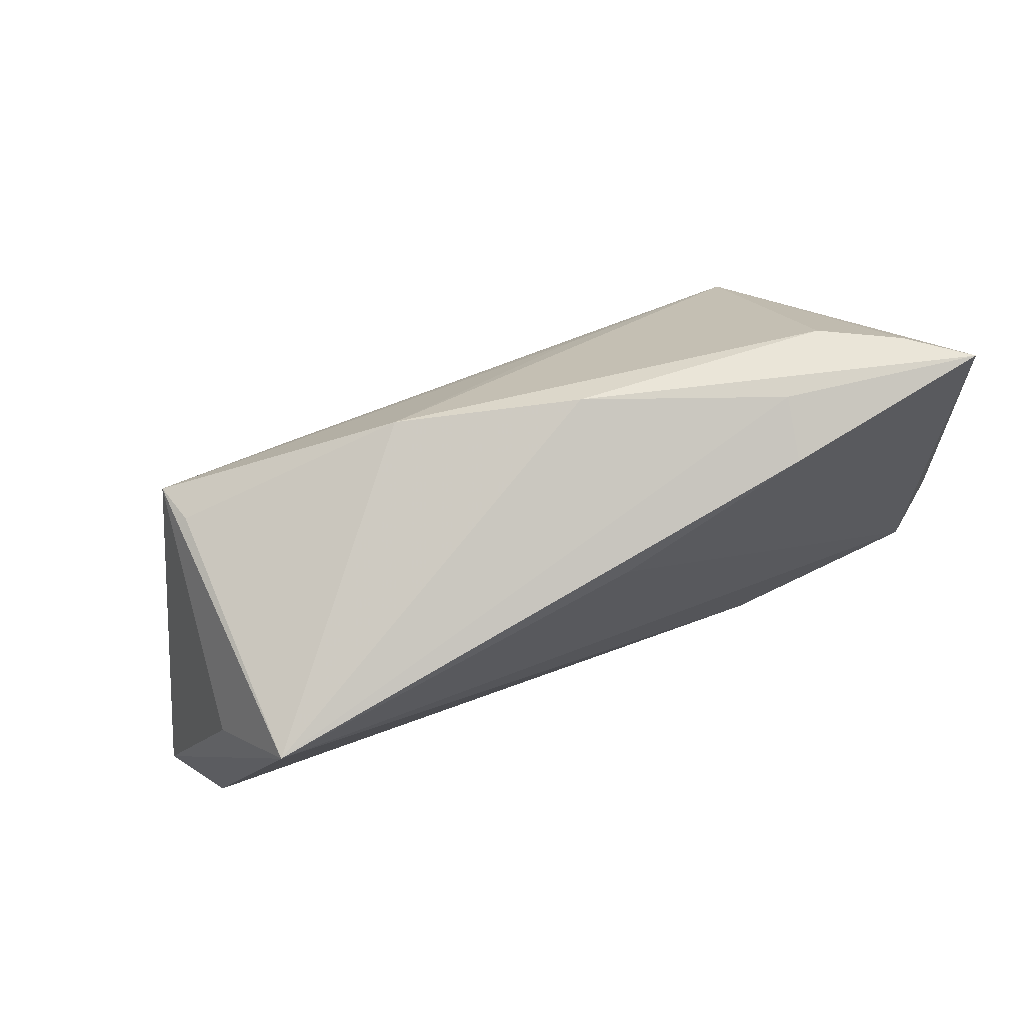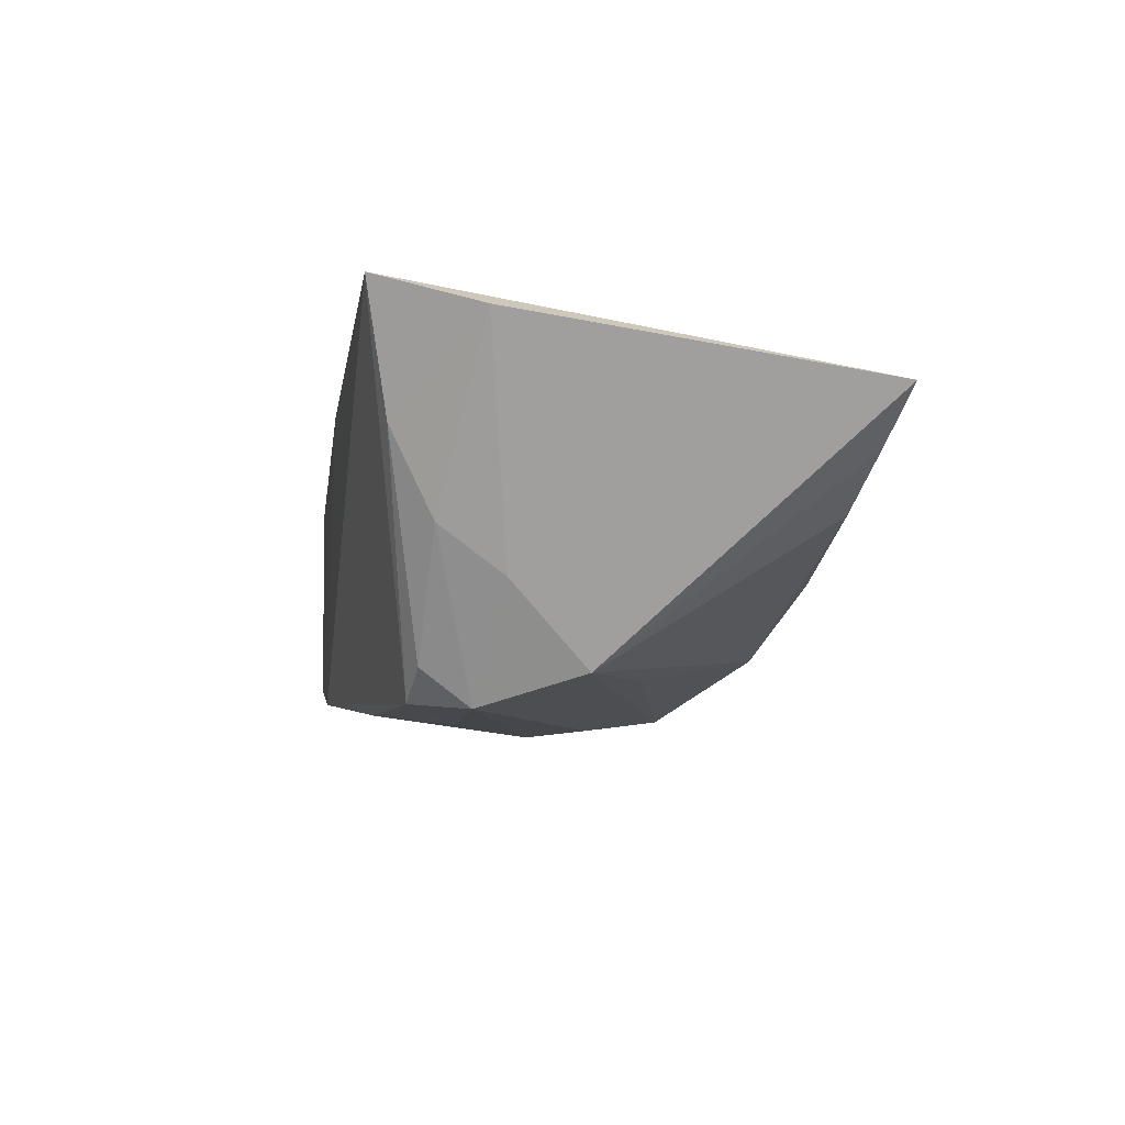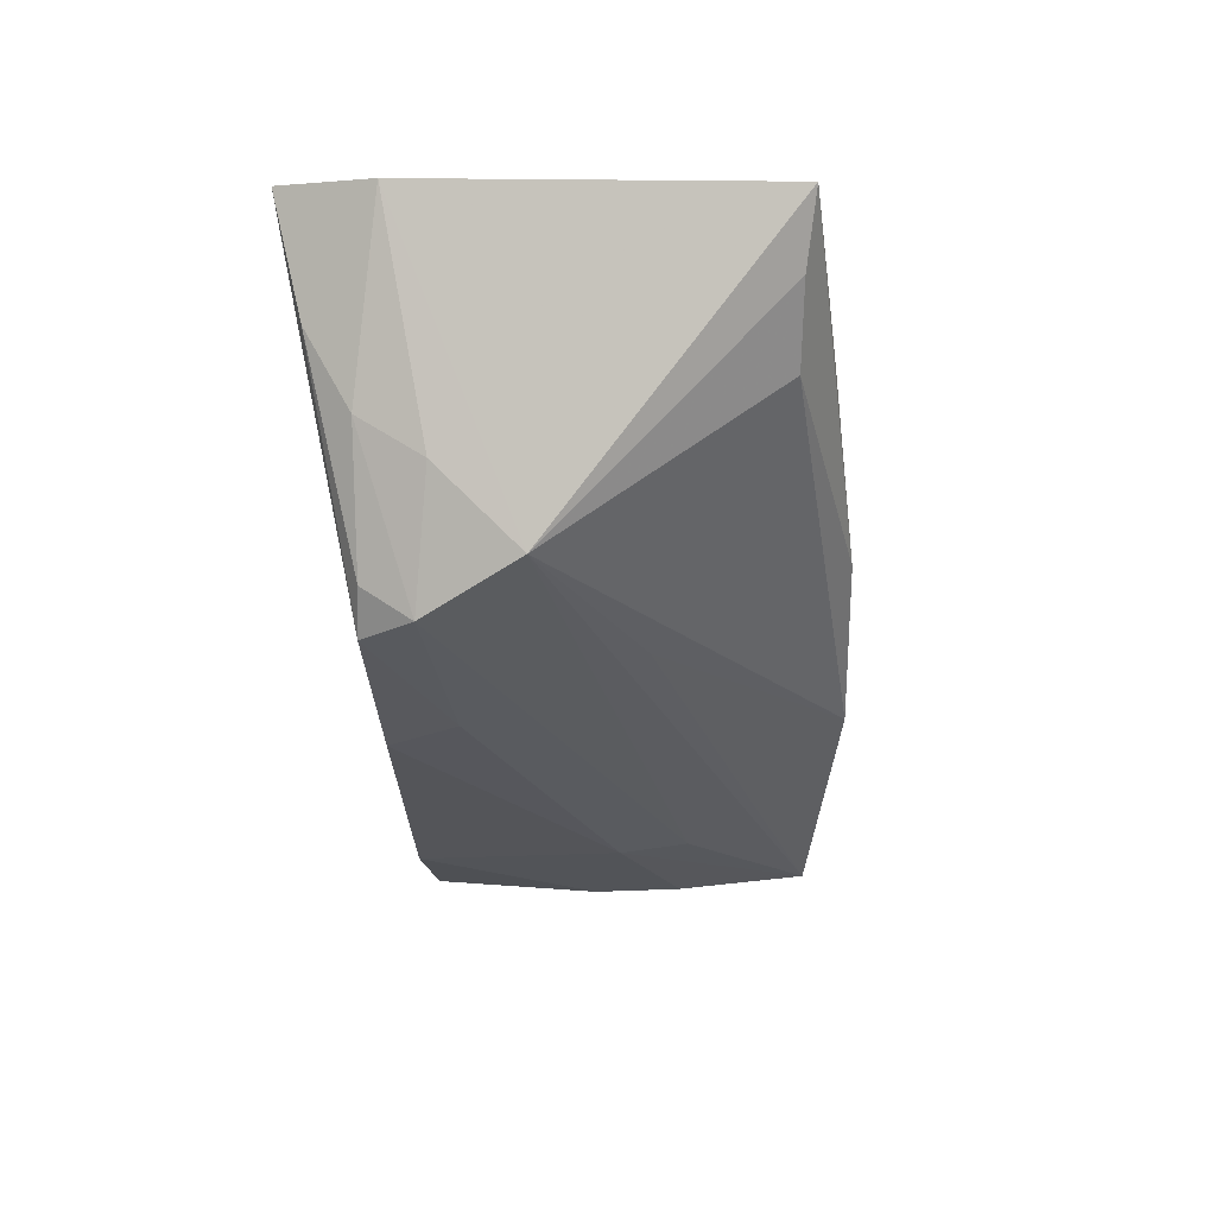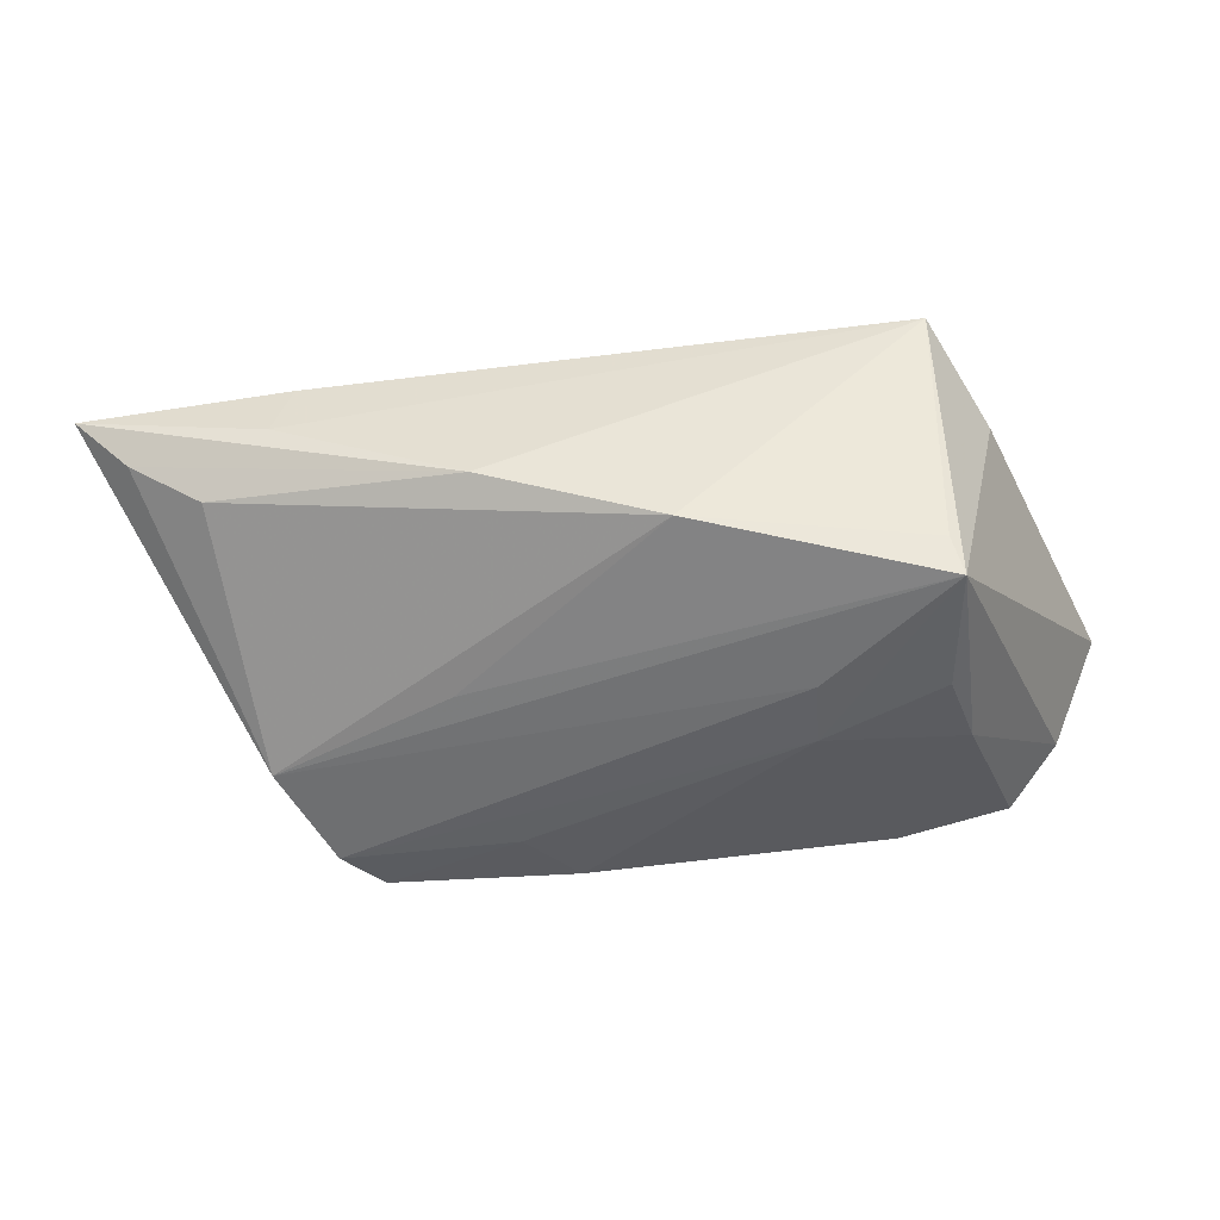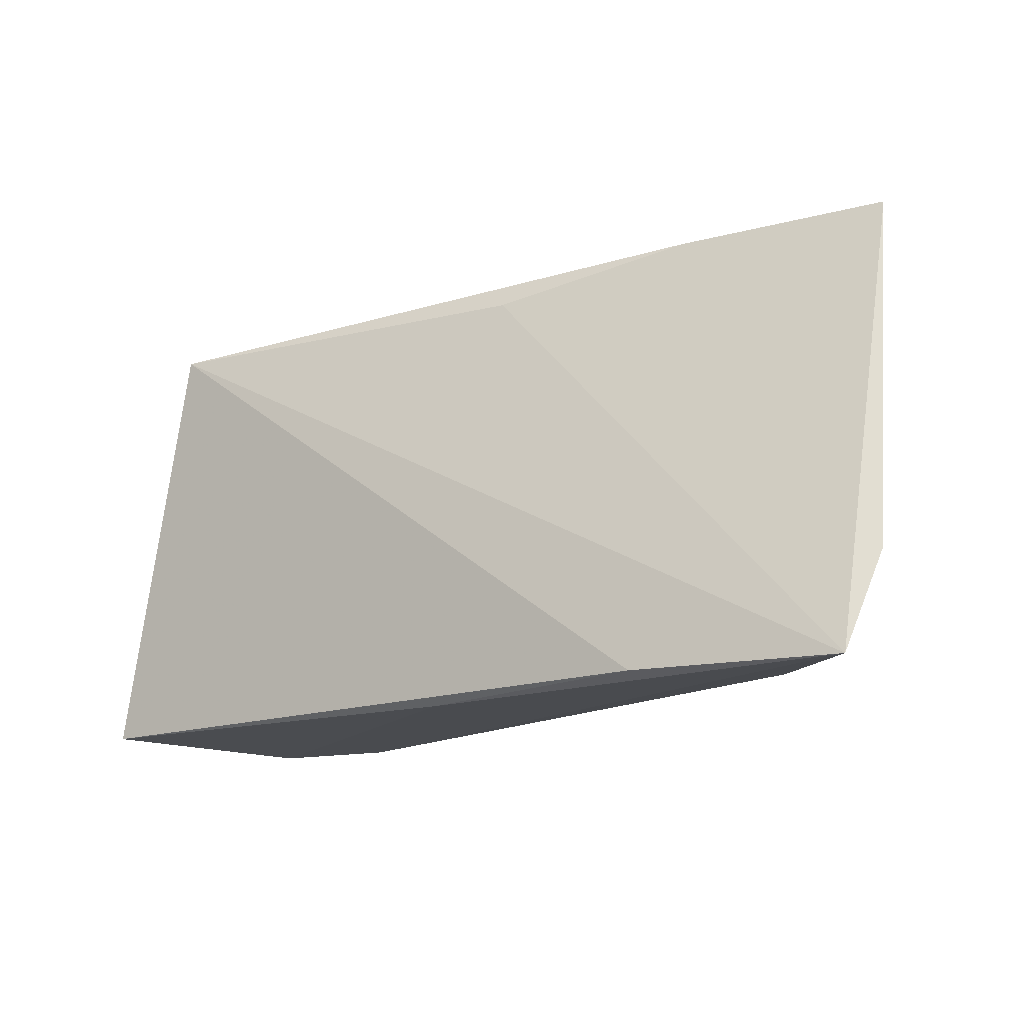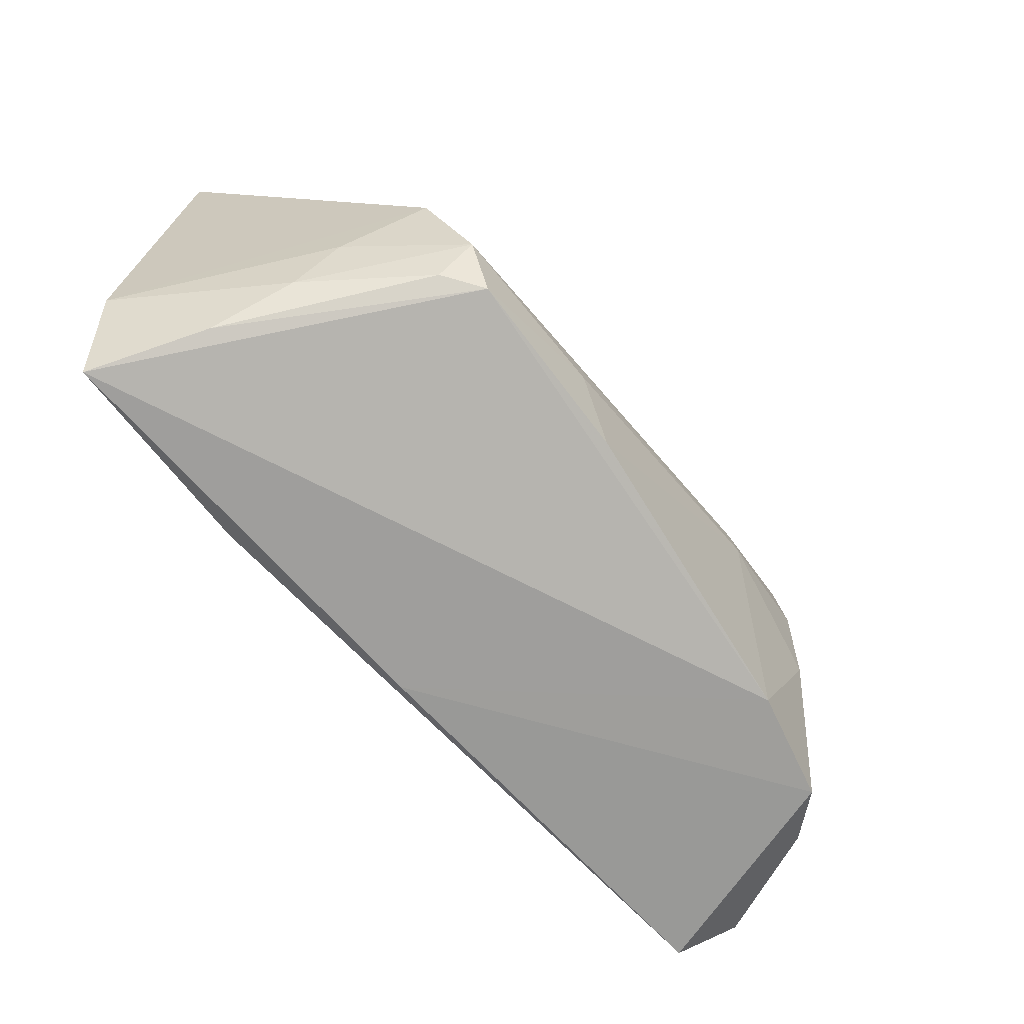
<metadata>
{"format":"obj","ext":"obj","renderer":"f3d","projection":"perspective","resolution":1024,"background":"white","views":[{"elev":78.4,"azim":-24.2,"up":"+Y"},{"elev":-8.8,"azim":82.0,"up":"+Z"},{"elev":-32.1,"azim":98.1,"up":"+Z"},{"elev":-41.0,"azim":-171.4,"up":"+Z"},{"elev":-14.9,"azim":29.1,"up":"+Y"},{"elev":-68.8,"azim":129.0,"up":"+Y"}]}
</metadata>
<code>
v 0.03124 0.02932 0.01174
v 0.03409 -0.01745 -0.01837
v 0.01607 0.009444 -0.01779
v 0.02667 -0.0241 0.01951
v 0.04644 -0.02167 0.005112
v 0.00672 -0.02063 -0.02136
v -0.04469 0.01295 0.01074
v -0.05169 -0.02553 0.01291
v -0.03864 0.02374 0.01824
v 0.04266 -0.009014 -0.009826
v 0.01223 -0.01142 -0.02266
v 0.03849 0.0003239 -0.01916
v 0.05557 -0.01229 0.01518
v -0.03932 0.02149 -0.0182
v 0.03307 0.03086 0.0044
v -0.03713 0.00637 -0.01997
v -0.03913 -0.00439 -0.01874
v -0.02242 0.0009542 -0.02171
v -0.01046 0.02858 -0.01242
v -0.03006 -0.02518 -0.01706
v -0.02307 0.008942 -0.02072
v 0.03344 -0.01165 -0.02266
v 0.04074 0.02745 -0.002236
v -0.04959 -0.02198 -0.007894
v 0.02946 -0.01836 -0.02187
v 0.007761 0.0247 0.01488
v 0.04383 -0.01656 -0.004555
v 0.01057 0.03088 -0.005357
v 0.0557 0.0307 0.008958
v 0.05202 -0.02437 0.01896
v -0.05573 -0.02111 0.006431
v -0.04343 -0.02553 -0.01388
v -0.03808 0.02236 -0.01338
v -0.0006759 -0.02553 0.01614
v 0.04933 0.0288 0.003102
f 12 29 13
f 13 10 12
f 13 29 30
f 30 5 13
f 25 5 30
f 13 5 27
f 27 10 13
f 22 12 10
f 10 27 22
f 8 9 31
f 31 32 8
f 32 34 8
f 9 30 26
f 4 30 9
f 34 30 4
f 9 8 4
f 4 8 34
f 31 9 7
f 7 14 31
f 9 14 7
f 24 32 31
f 31 14 24
f 24 17 32
f 14 17 24
f 25 6 11
f 11 22 25
f 11 6 18
f 18 22 11
f 21 14 12
f 12 22 21
f 18 14 21
f 21 22 18
f 25 22 2
f 2 22 27
f 2 5 25
f 2 27 5
f 9 26 1
f 1 30 29
f 1 26 30
f 9 28 19
f 12 19 23
f 23 19 28
f 16 14 18
f 18 17 16
f 16 17 14
f 32 17 20
f 18 6 20
f 20 17 18
f 20 34 32
f 20 30 34
f 25 30 20
f 20 6 25
f 15 28 9
f 9 1 15
f 29 28 15
f 15 1 29
f 33 14 9
f 9 19 33
f 33 19 14
f 12 14 3
f 3 19 12
f 14 19 3
f 35 28 29
f 35 23 28
f 29 12 35
f 12 23 35

</code>
